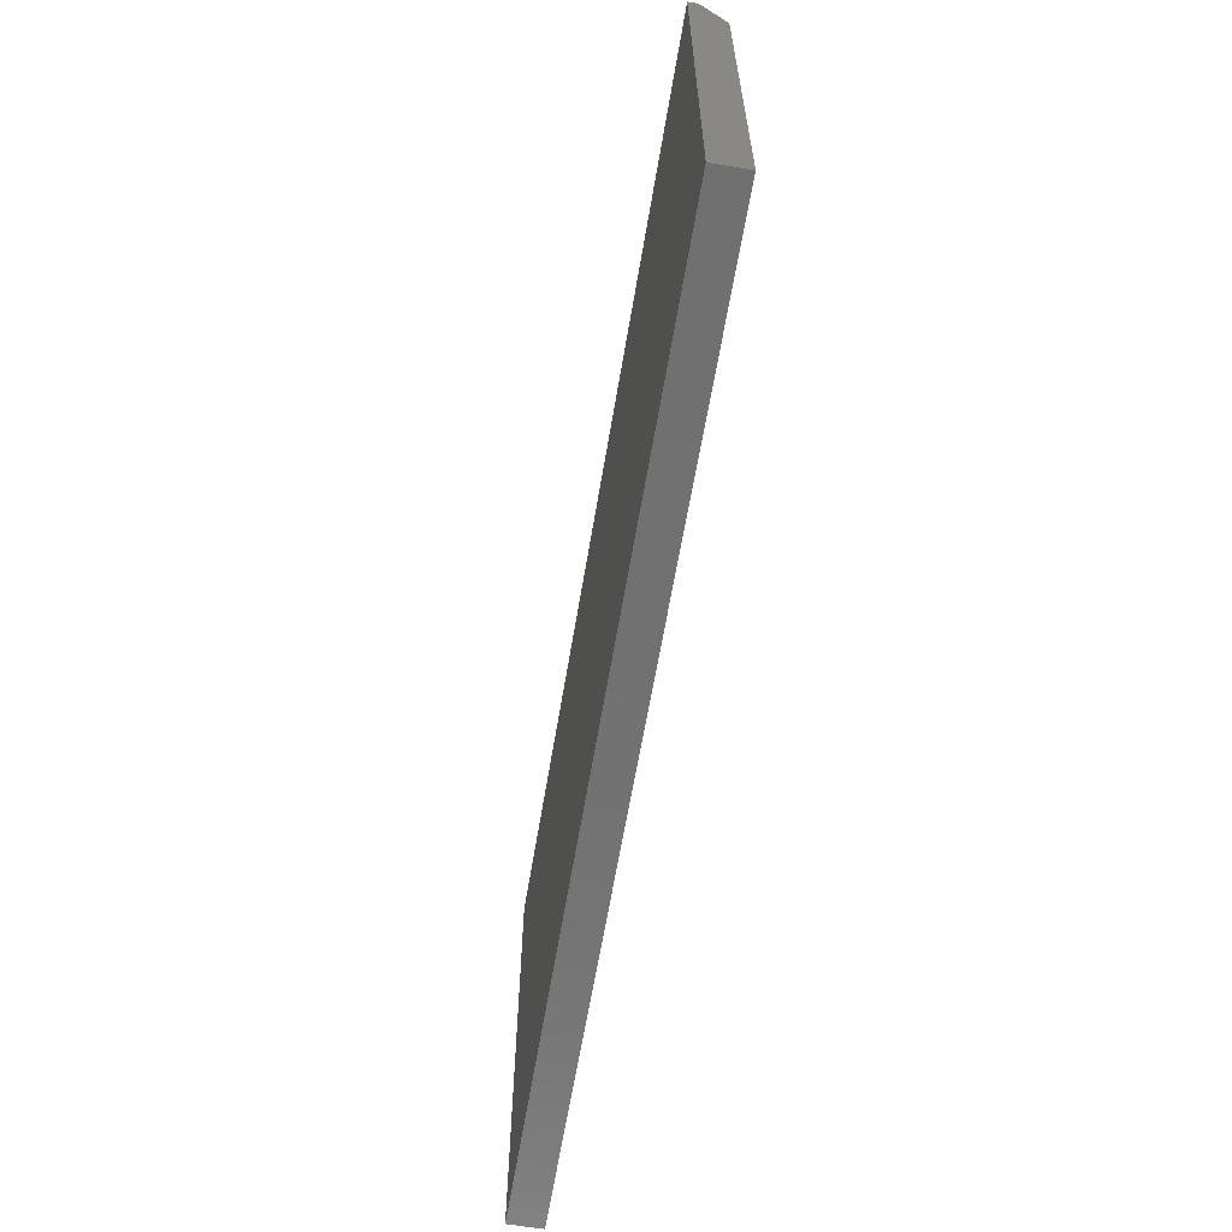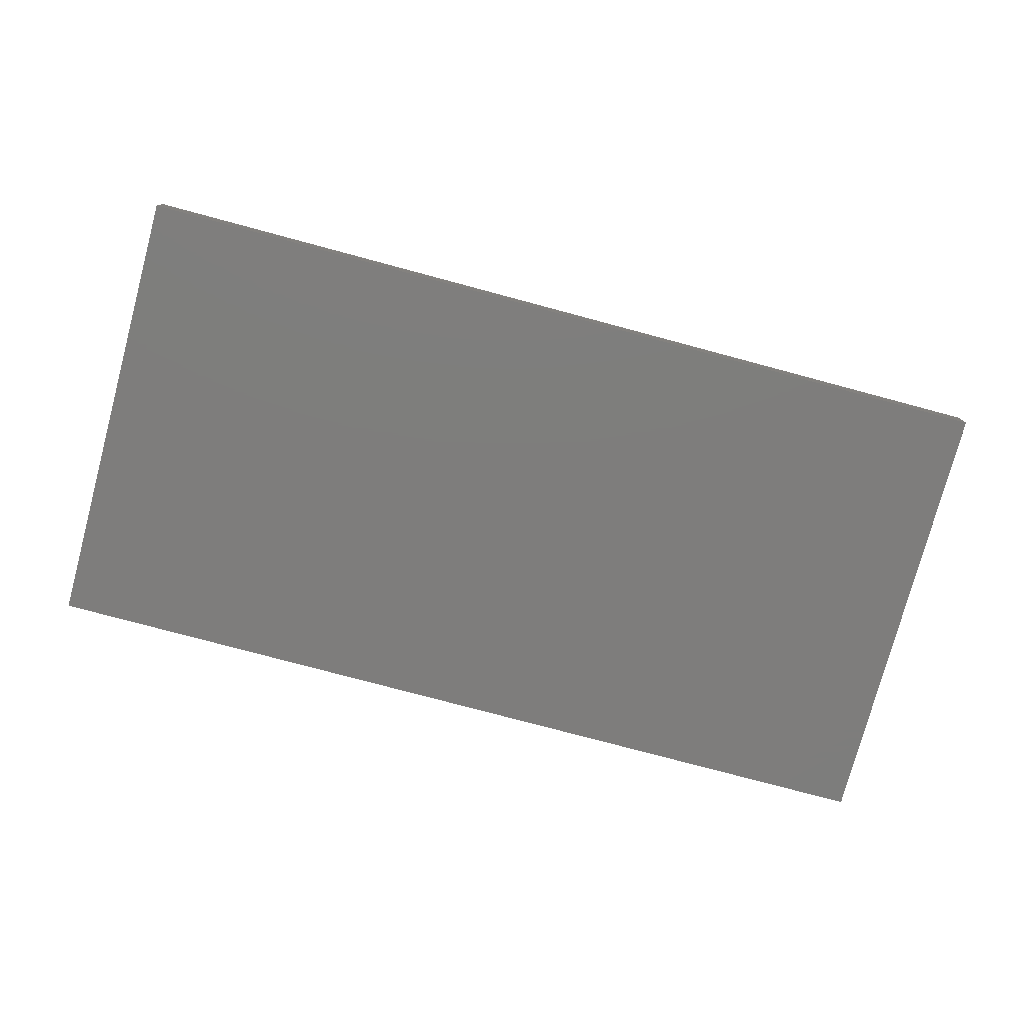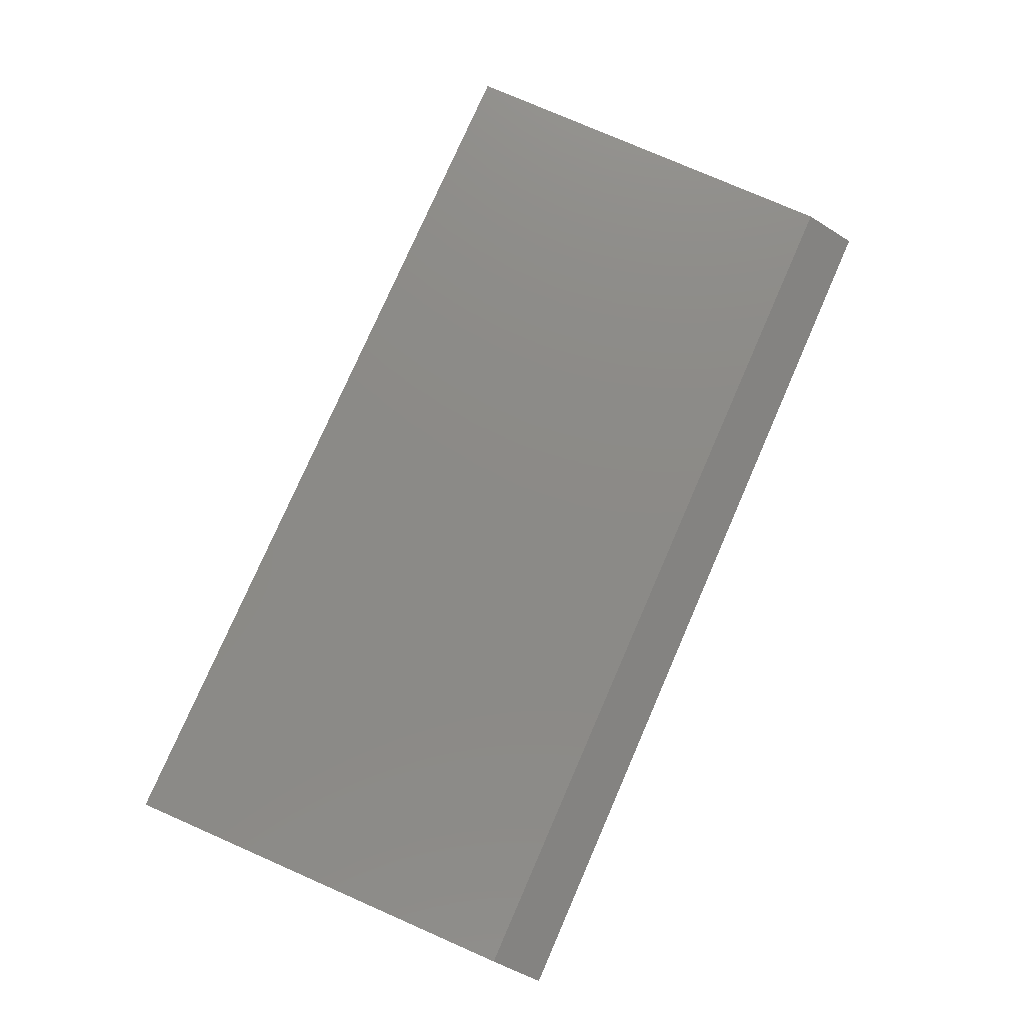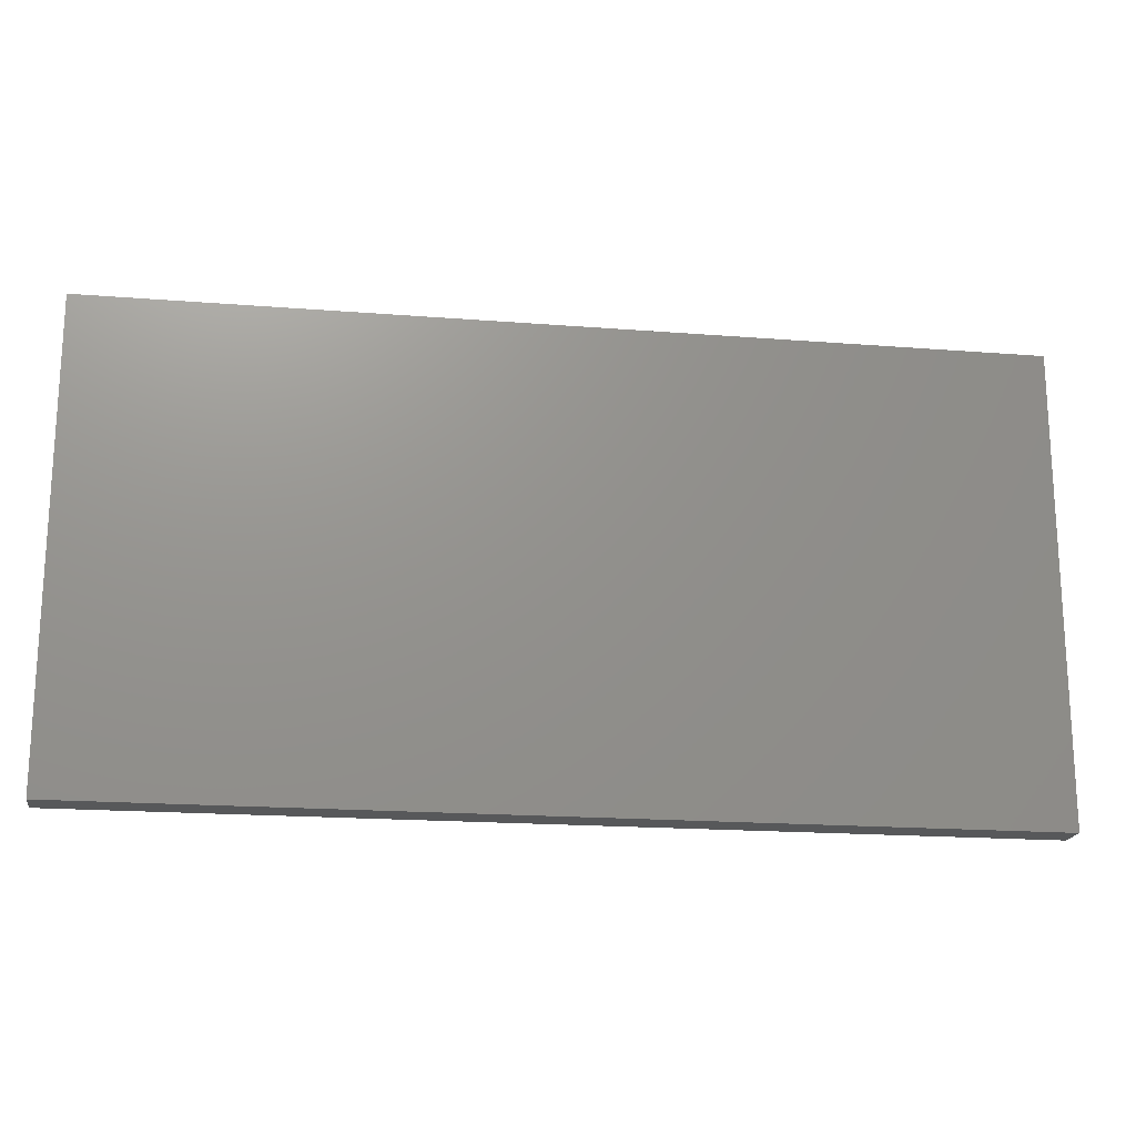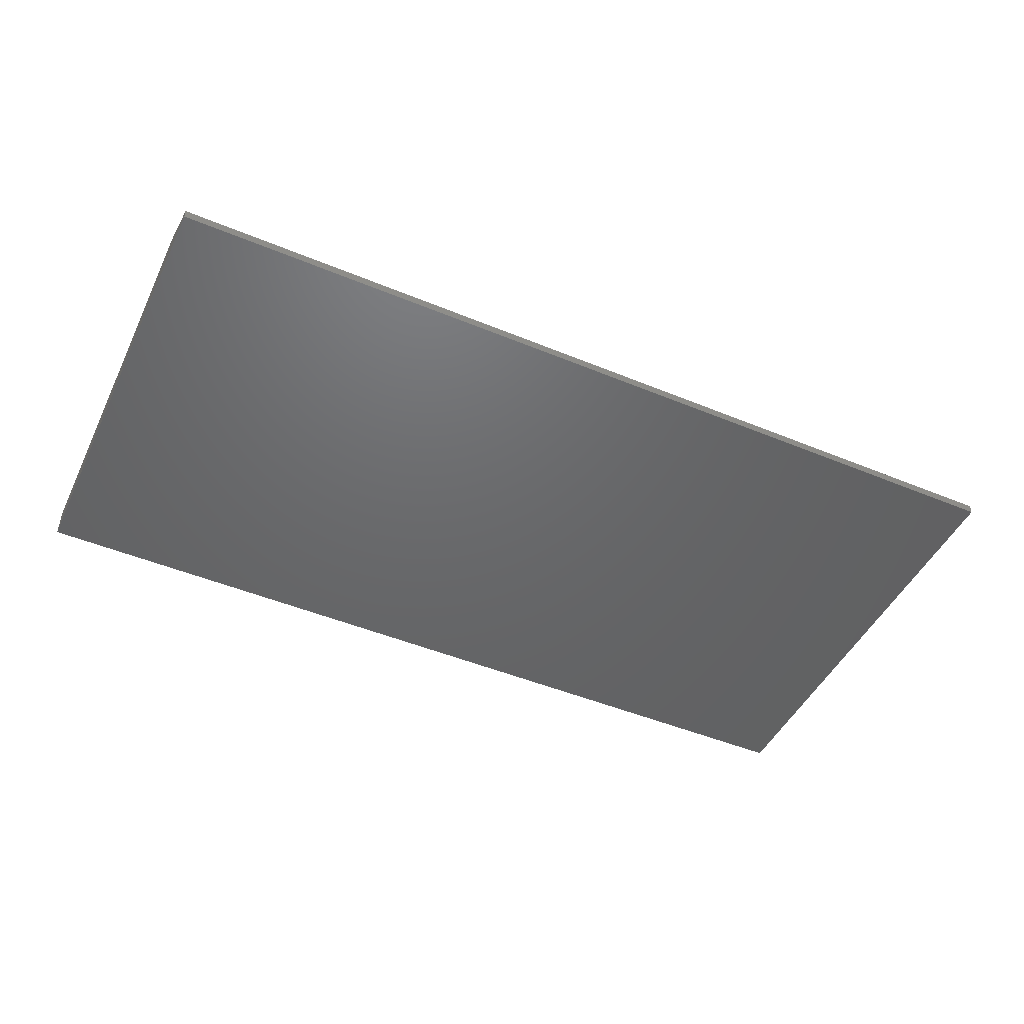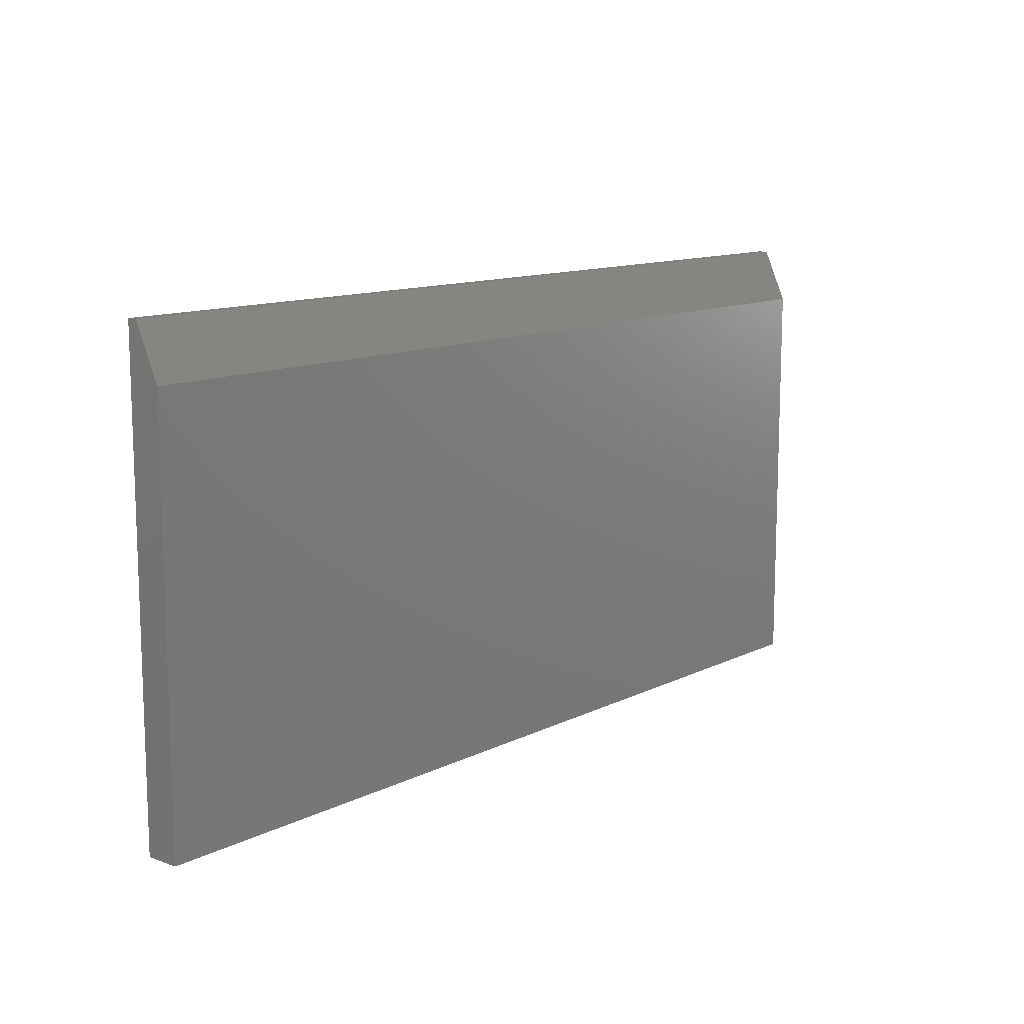
<metadata>
{"format":"stl","ext":"stl","renderer":"f3d","projection":"perspective","resolution":1024,"background":"white","views":[{"elev":-62.8,"azim":-99.5,"up":"+Y"},{"elev":-77.2,"azim":-15.0,"up":"+Z"},{"elev":77.5,"azim":113.6,"up":"+Z"},{"elev":-18.6,"azim":171.4,"up":"+Y"},{"elev":-47.3,"azim":154.9,"up":"+Z"},{"elev":11.9,"azim":-49.4,"up":"+Y"}]}
</metadata>
<code>
# stl→obj: 10 verts, 16 faces
v -0.75 -0.3828 0.05469
v 0.75 -0.3828 0.05469
v -0.75 0.2891 0.05469
v 0.75 0.2891 0.05469
v -0.75 -0.3828 0
v -0.75 0.3751 0
v -0.75 0.3751 0.01562
v 0.75 0.3751 0.01562
v 0.75 0.3751 0
v 0.75 -0.3828 0
f 1 2 3
f 3 2 4
f 5 1 6
f 6 1 3
f 6 3 7
f 8 9 7
f 7 9 6
f 2 10 4
f 4 10 9
f 4 9 8
f 3 4 7
f 7 4 8
f 5 6 10
f 10 6 9
f 1 5 2
f 2 5 10

</code>
